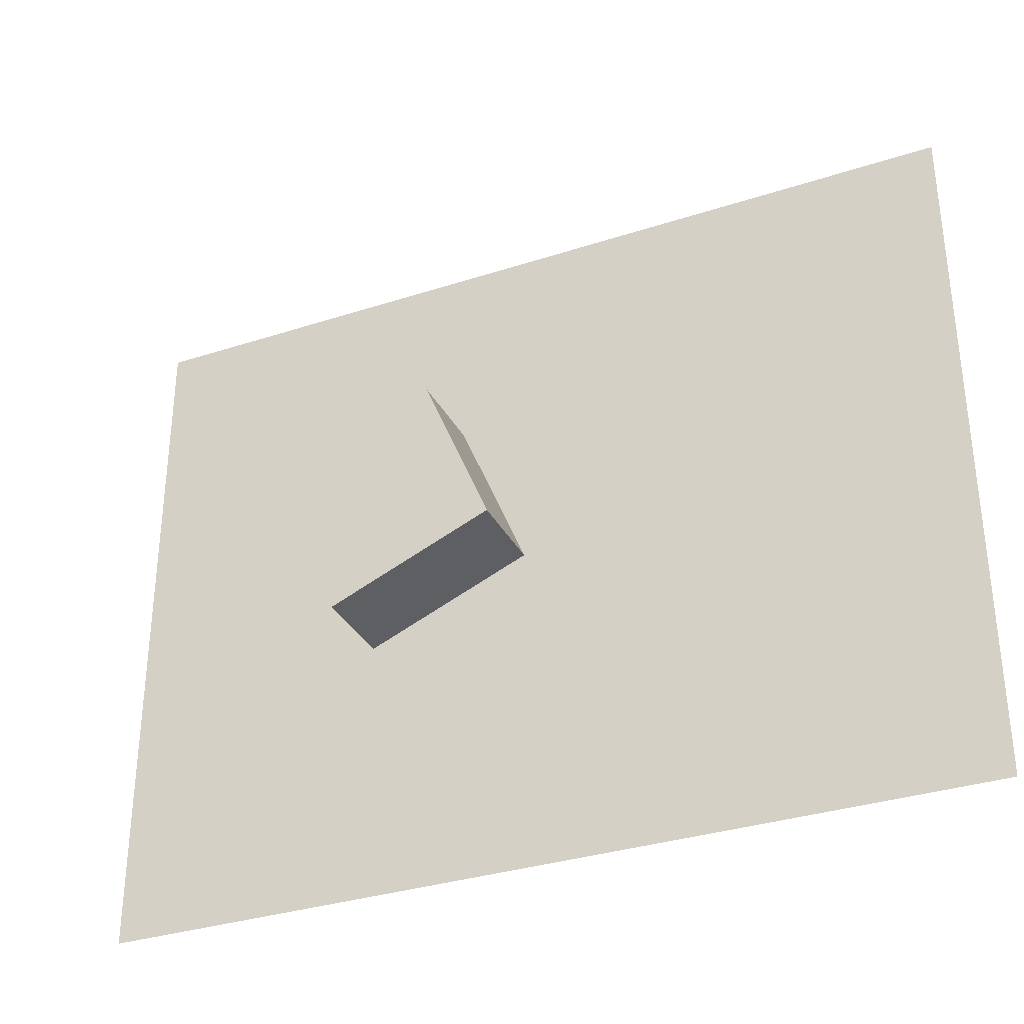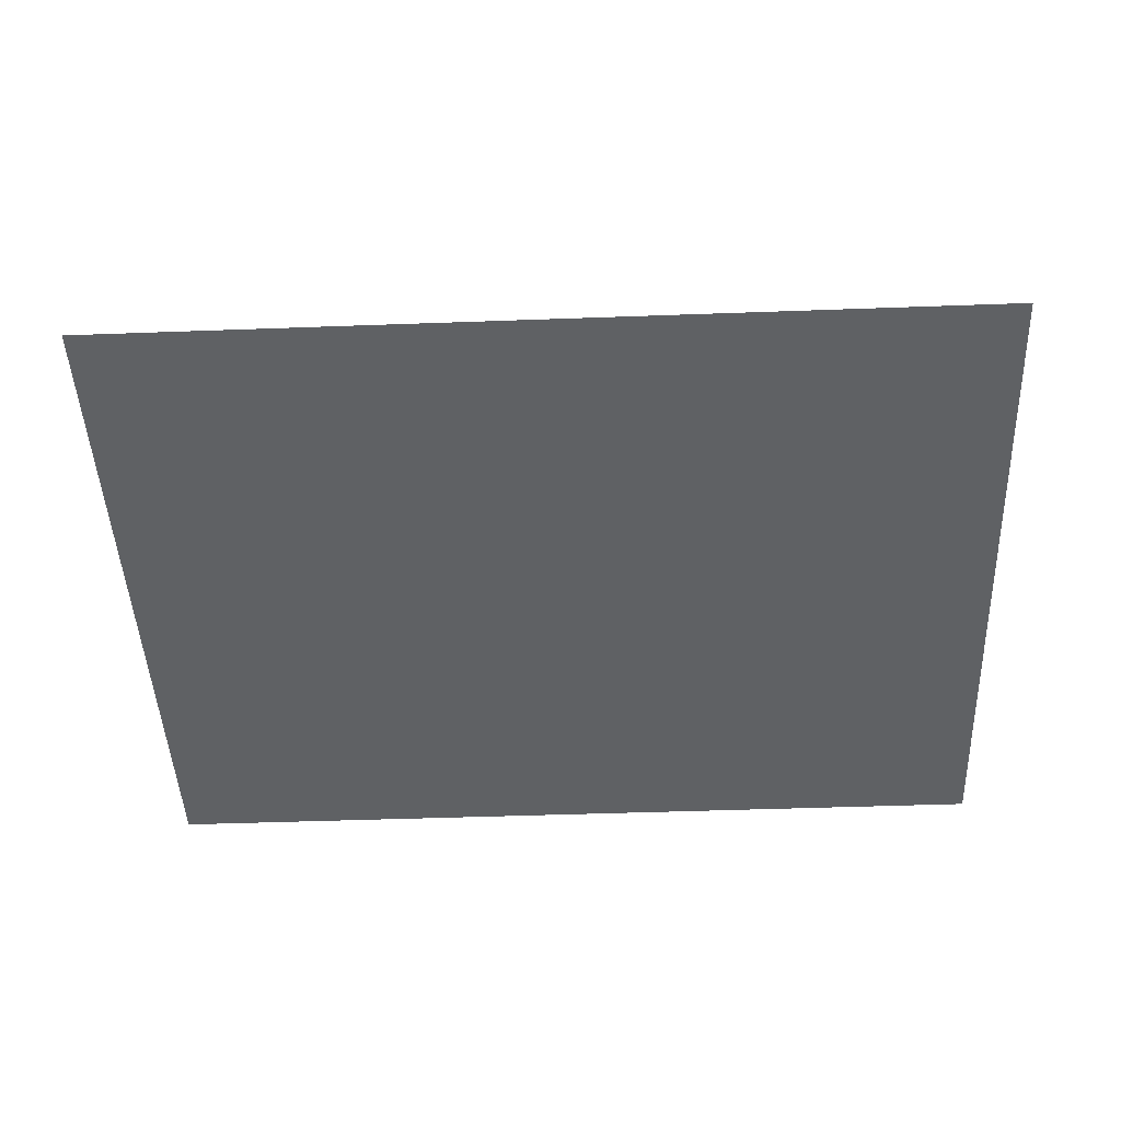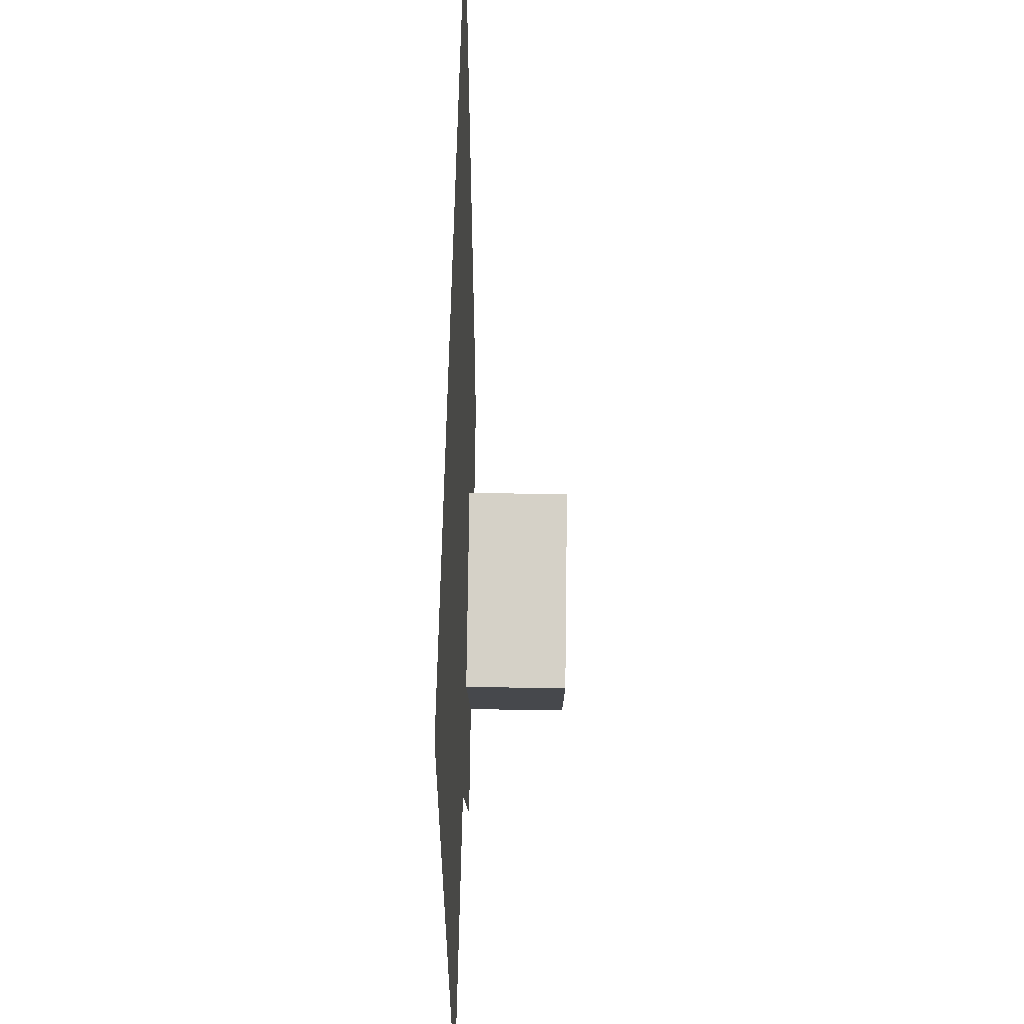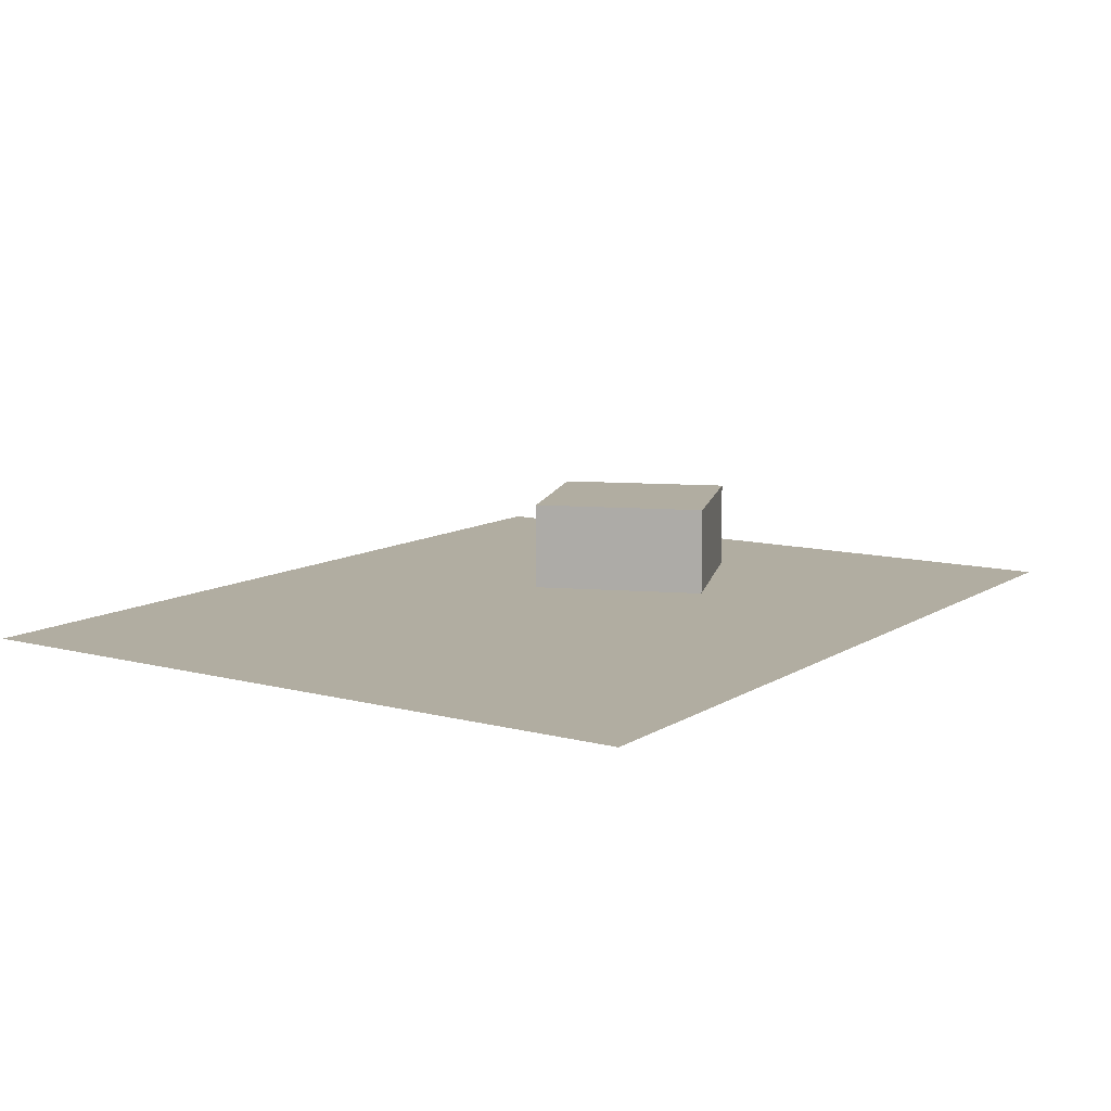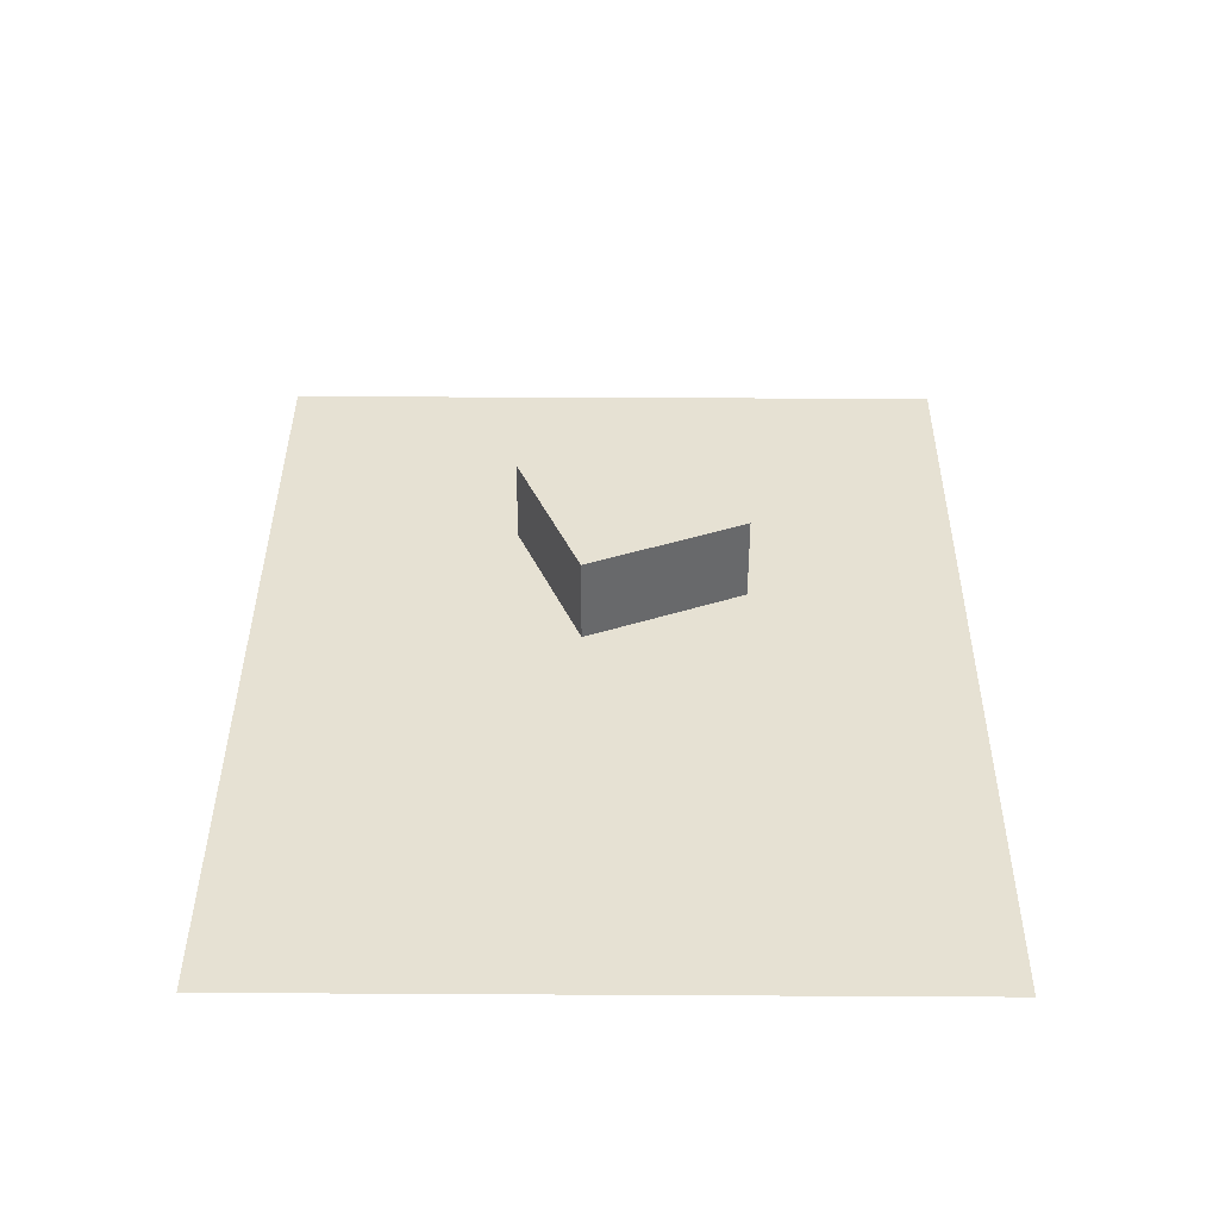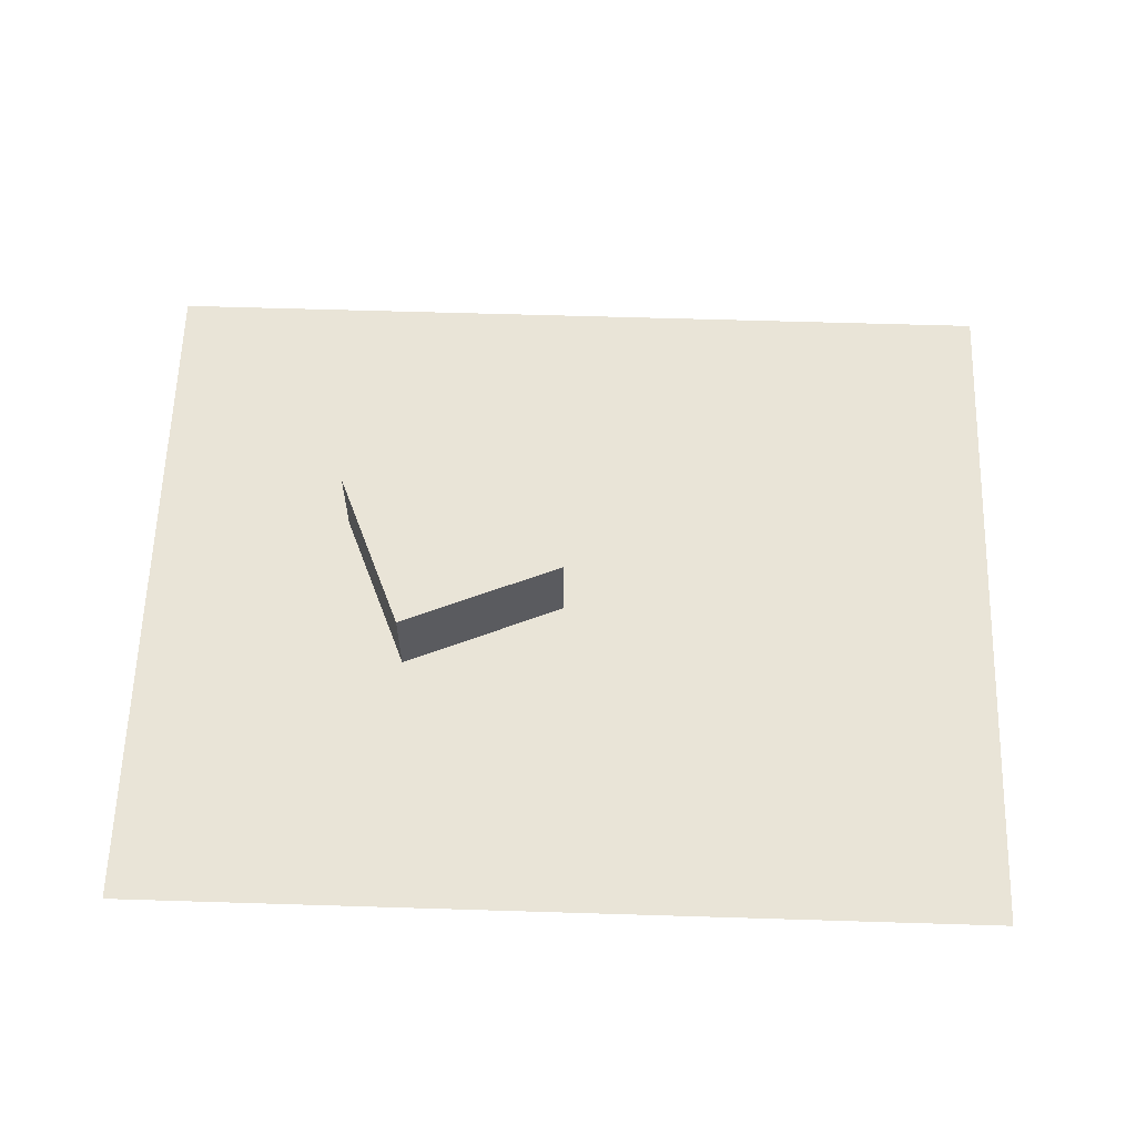
<metadata>
{"format":"obj","ext":"obj","renderer":"f3d","projection":"perspective","resolution":1024,"background":"white","views":[{"elev":-33.3,"azim":-155.9,"up":"+Z"},{"elev":-46.1,"azim":2.4,"up":"+Y"},{"elev":56.1,"azim":90.8,"up":"+Z"},{"elev":10.4,"azim":-56.4,"up":"+Y"},{"elev":38.9,"azim":-89.6,"up":"+Y"},{"elev":61.1,"azim":-178.2,"up":"+Y"}]}
</metadata>
<code>
o cube.157
v 0.8125 0.003125 0.25
v 0.1875 0.003125 0.25
v 0.1875 0.003125 0.25
v 0.8125 0.003125 0.25
v 0.8125 0.003125 0.75
v 0.8125 0.003125 0.75
v 0.1875 0.003125 0.75
v 0.1875 0.003125 0.75
f 1 2 3 4
f 5 1 4 6
f 7 5 6 8
f 2 7 8 3
f 8 6 4 3
f 2 1 5 7
o cube.158
v 0.6181 0.0125 0.433
v 0.5026 0.0125 0.4808
v 0.5026 0.075 0.4808
v 0.6181 0.075 0.433
v 0.6659 0.0125 0.5485
v 0.6659 0.075 0.5485
v 0.5504 0.0125 0.5963
v 0.5504 0.075 0.5963
f 9 10 11 12
f 13 9 12 14
f 15 13 14 16
f 10 15 16 11
f 16 14 12 11
f 10 9 13 15
o cube.159
v 0.628 0.009375 0.2936
v 0.3393 0.009375 0.4132
v 0.3393 0.009375 0.4132
v 0.628 0.009375 0.2936
v 0.7476 0.009375 0.5823
v 0.7476 0.009375 0.5823
v 0.4588 0.009375 0.7019
v 0.4588 0.009375 0.7019
f 17 18 19 20
f 21 17 20 22
f 23 21 22 24
f 18 23 24 19
f 24 22 20 19
f 18 17 21 23

</code>
